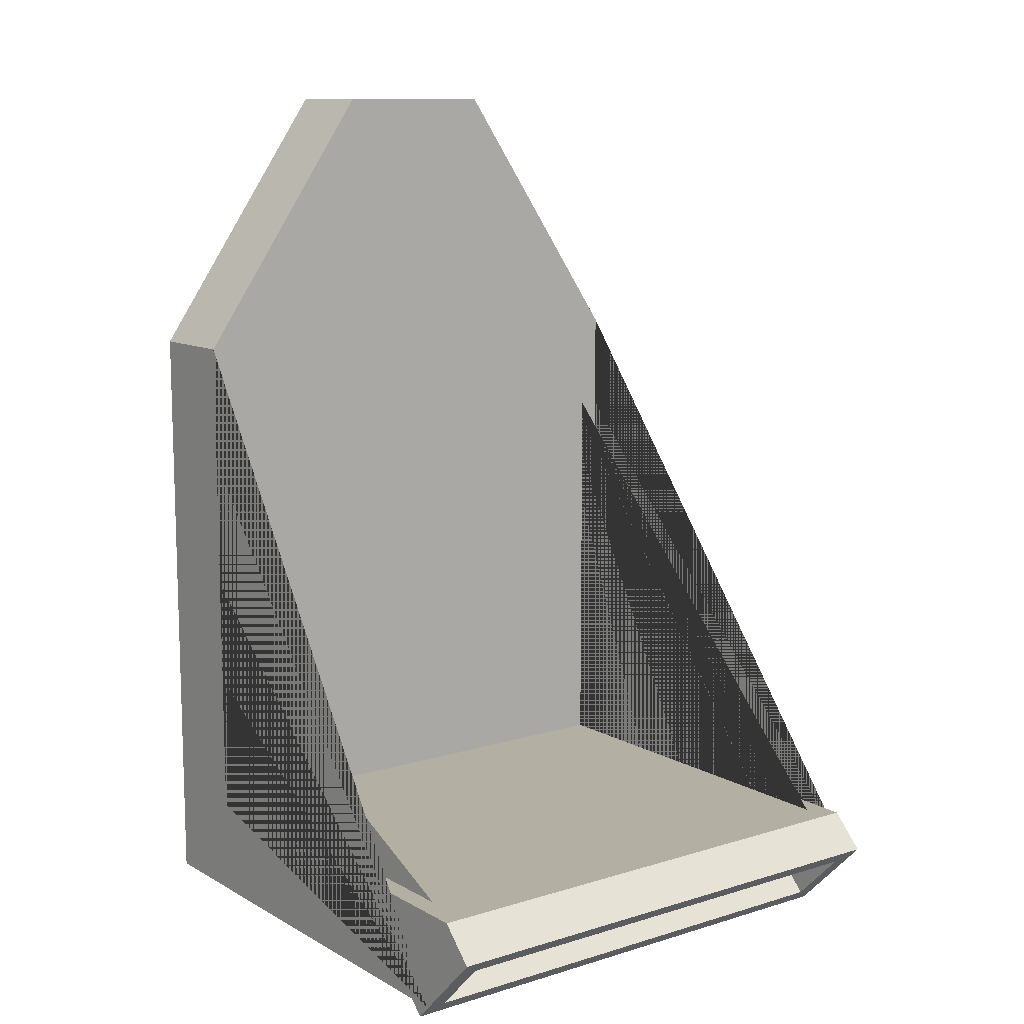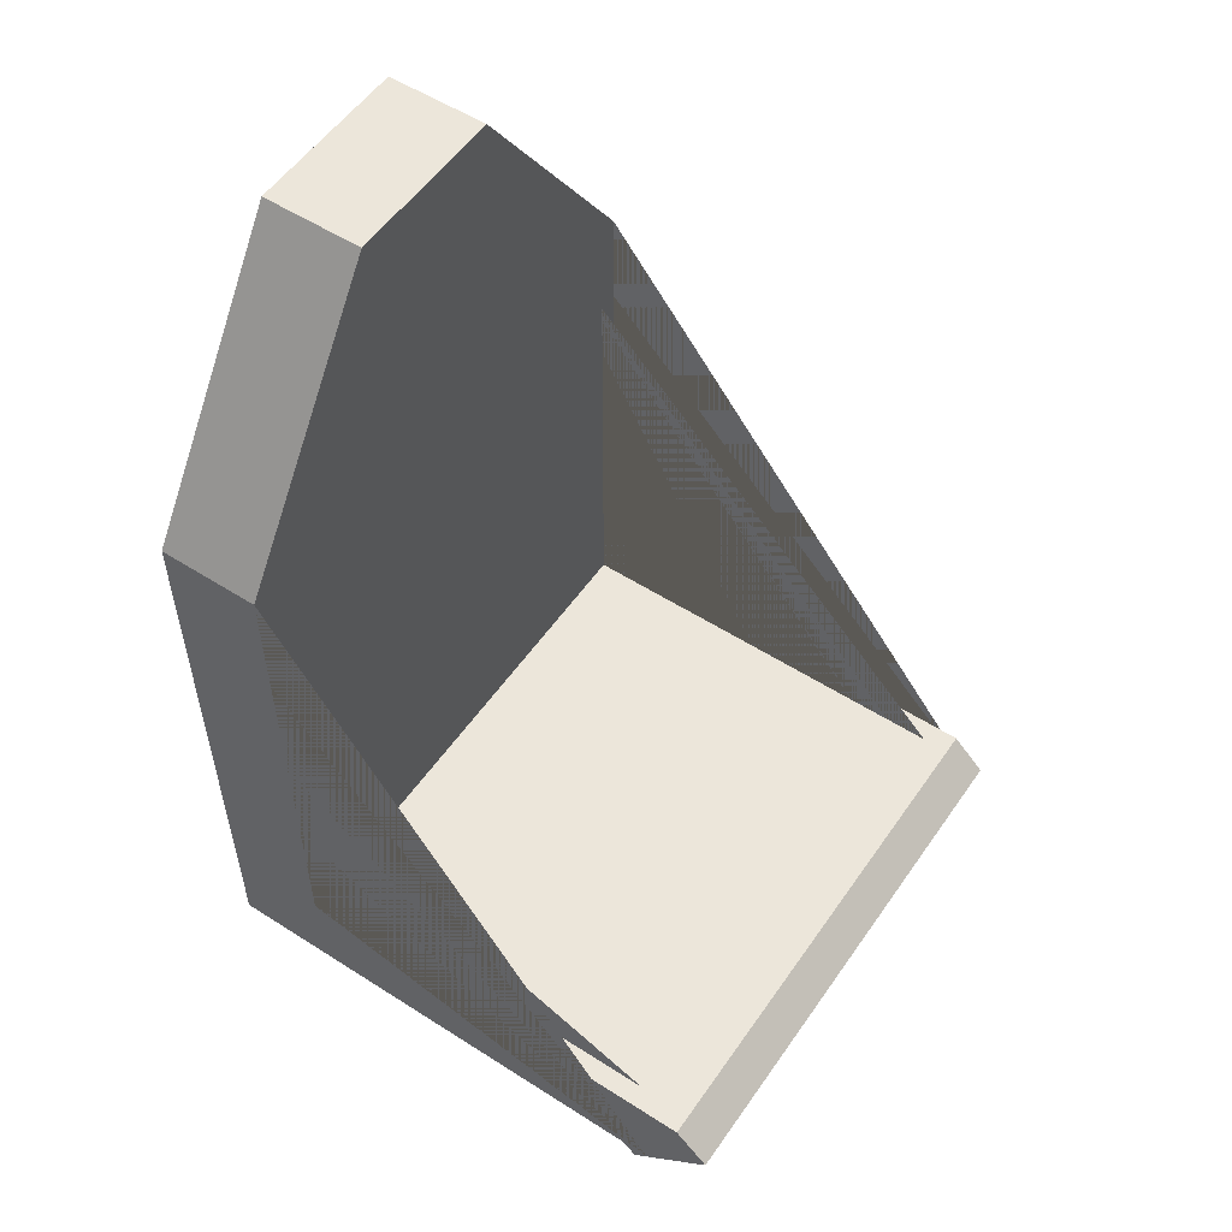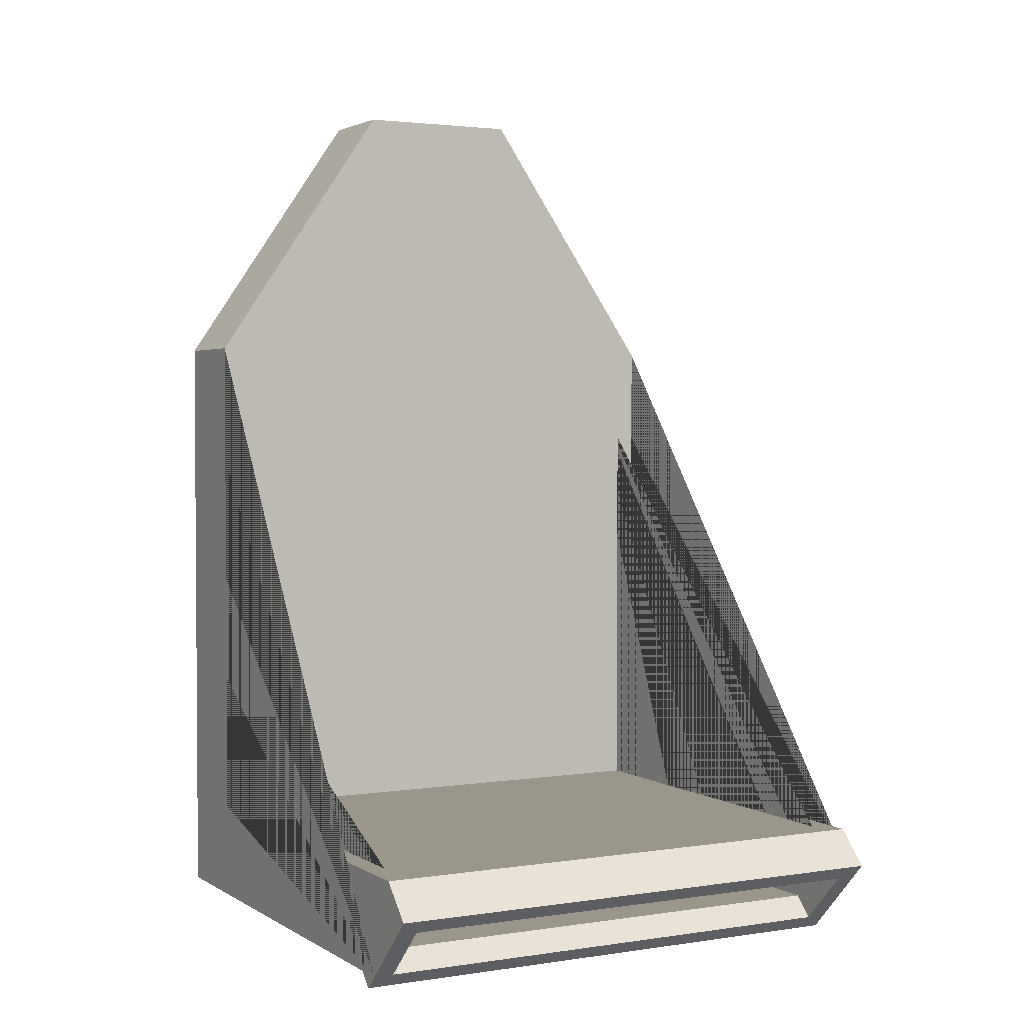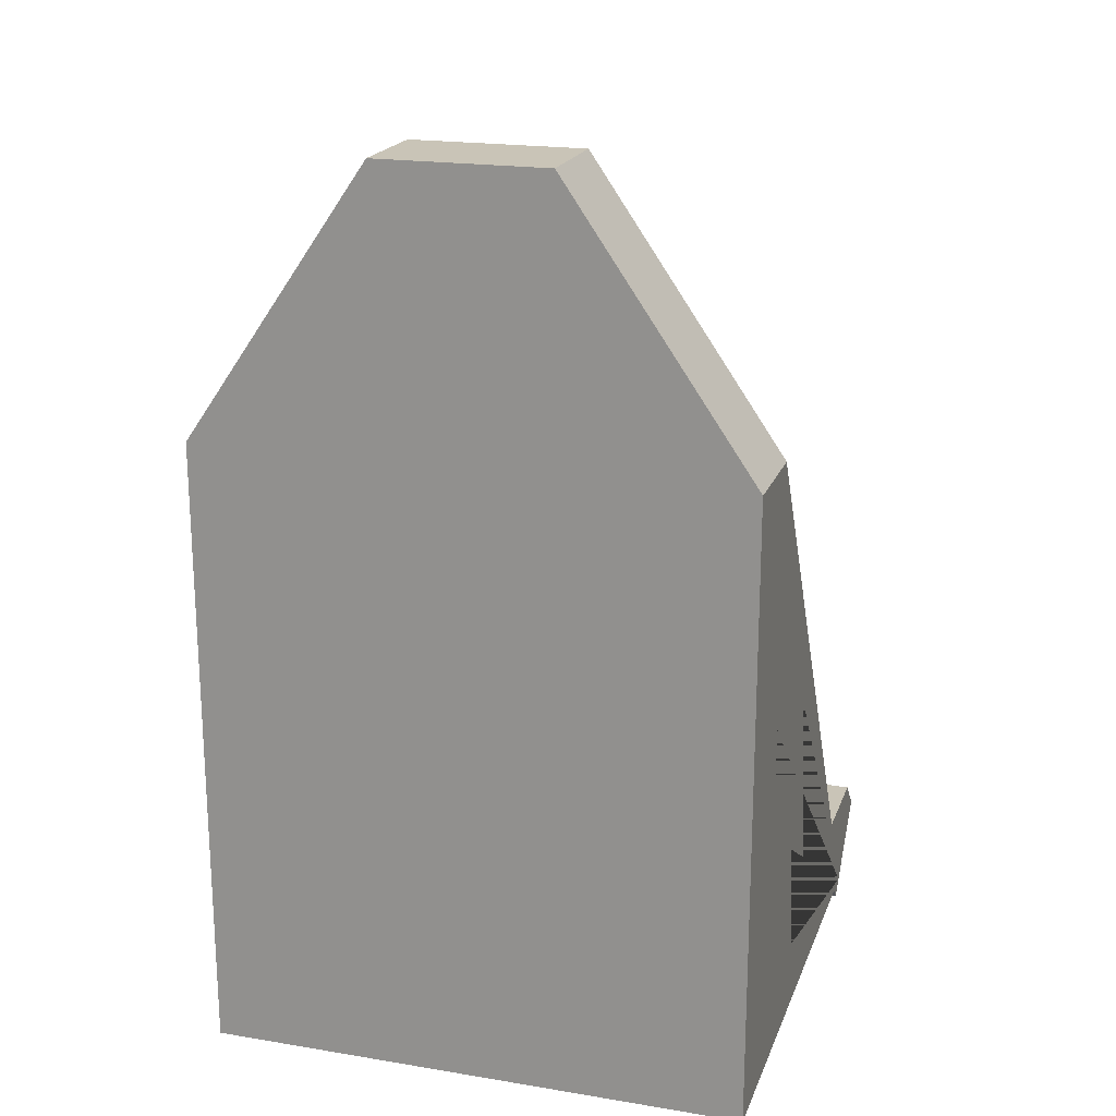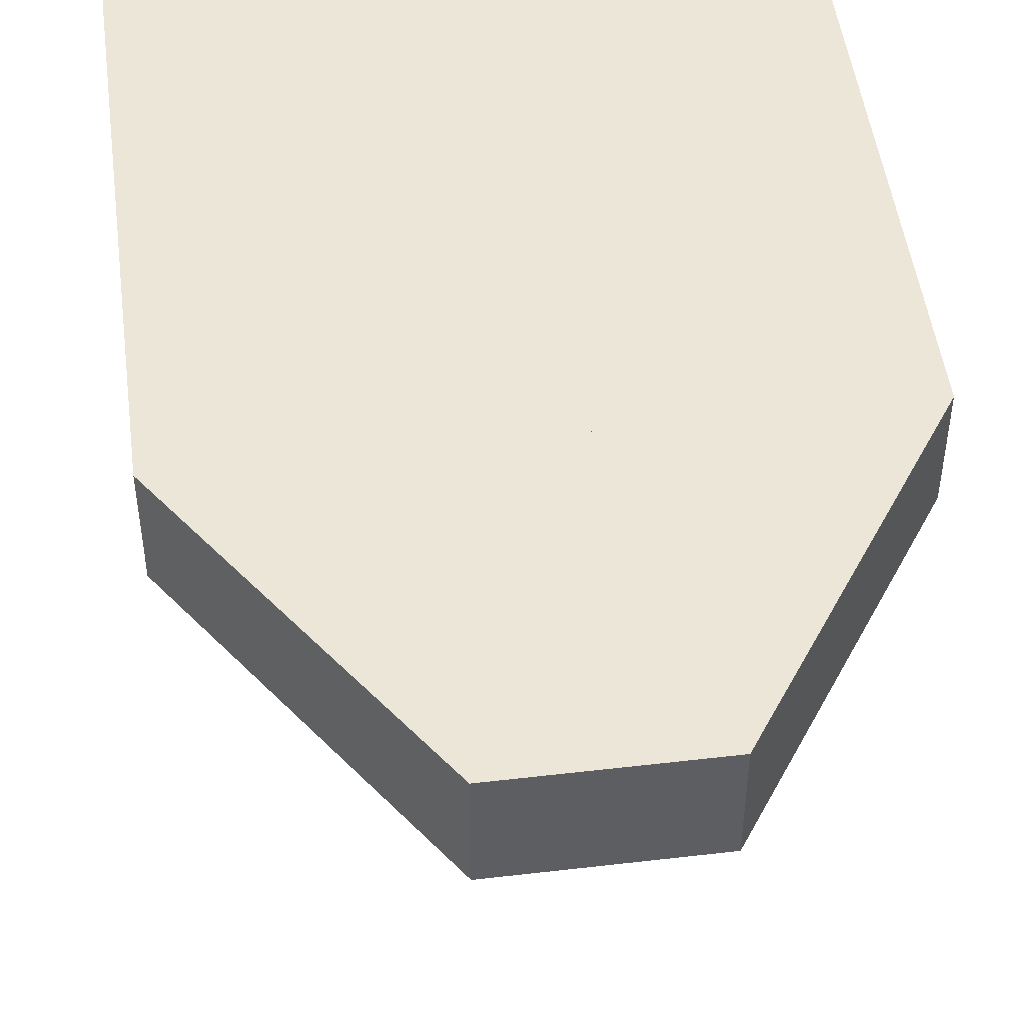
<metadata>
{"format":"obj","ext":"obj","renderer":"f3d","projection":"perspective","resolution":1024,"background":"white","views":[{"elev":11.1,"azim":-36.9,"up":"+Z"},{"elev":54.6,"azim":-55.9,"up":"+Z"},{"elev":2.5,"azim":-28.2,"up":"+Z"},{"elev":19.9,"azim":-163.1,"up":"+Z"},{"elev":49.1,"azim":-7.4,"up":"+Y"}]}
</metadata>
<code>
v -0.04 0.01 -0.04
v -0.0125 0.01 0
v 0.04 0.01 -0.04
v 0.0125 0.01 0
v 0.02625 0.01 -0.02
v 0 0.01 0
v -0.02625 0.01 -0.02
v 0 0.01 -0.04
v 0.0125 0.01 0
v -0.0125 0.01 0
v 0.0125 0.025 0
v -0.0125 0.025 0
v 0 0.01 0
v 0 0.025 0
v -0.0125 0.025 0
v -0.04 0.025 -0.04
v 0.0125 0.025 0
v 0.04 0.025 -0.04
v 0 0.025 0
v 0.02625 0.025 -0.02
v 0 0.025 -0.04
v -0.02625 0.025 -0.02
v 0.04 0.025 -0.04
v -0.04 0.025 -0.04
v 0.04 0.01 -0.04
v -0.04 0.01 -0.04
v 0 0.01 -0.04
v 0 0.025 -0.04
v 0.04 0.01 -0.04
v 0.04 0.025 -0.04
v 0.0125 0.01 0
v 0.0125 0.025 0
v 0.02625 0.01 -0.02
v 0.02625 0.025 -0.02
v -0.04 0.01 -0.04
v -0.04 0.025 -0.04
v -0.0125 0.01 0
v -0.0125 0.025 0
v -0.02625 0.01 -0.02
v -0.02625 0.025 -0.02
f 7 1 8 3 5 4 6 2
f 13 9 11 14 12 10
f 22 15 19 17 20 18 21 \
f 28 23 25 27 26 24
f 30 34 32 31 33 29
f 36 35 39 37 38 40
v 0.037 0.013 -0.043
v -0.037 0.013 -0.043
v 0.037 0.022 -0.043
v -0.037 0.022 -0.043
v 0.01233 0.022 -0.043
v -0.01233 0.022 -0.043
v -0.01233 0.013 -0.043
v 0.01233 0.013 -0.043
v -0.037 0.022 -0.043
v 0.037 0.022 -0.1295
v -0.037 0.022 -0.1295
v -0.01233 0.022 -0.043
v 0.01233 0.022 -0.043
v 0 0.022 -0.1295
v -0.037 0.022 -0.08625
v 0.037 0.022 -0.043
v 0.037 0.022 -0.08625
v -0.037 0.022 -0.1295
v 0.037 -0.0471 -0.1295
v -0.037 -0.0471 -0.1295
v 0 0.022 -0.1295
v 0.037 0.022 -0.1295
v 0.037 -0.01255 -0.1295
v -0.037 -0.01255 -0.1295
v 0.0185 -0.0471 -0.1295
v 0 -0.0471 -0.1295
v -0.0185 -0.0471 -0.1295
v 0.037 -0.0471 -0.1295
v -0.037 -0.0471 -0.1295
v -0.0185 -0.0471 -0.1295
v 0 -0.0471 -0.1295
v 0.0185 -0.0471 -0.1295
v 0.037 -0.05005 -0.1324
v 0.02878 -0.05005 -0.1324
v 0.02056 -0.05005 -0.1324
v 0.01233 -0.05005 -0.1324
v 0.004111 -0.05005 -0.1324
v -0.004111 -0.05005 -0.1324
v -0.01233 -0.05005 -0.1324
v -0.02056 -0.05005 -0.1324
v -0.02878 -0.05005 -0.1324
v -0.037 -0.05005 -0.1324
v 0.04 -0.04793 -0.1346
v -0.04 -0.04793 -0.1346
v 0.04 -0.06 -0.1225
v -0.04 -0.06 -0.1225
v 0.037 -0.05005 -0.1324
v 0.02878 -0.05005 -0.1324
v 0.02056 -0.05005 -0.1324
v 0.01233 -0.05005 -0.1324
v 0.004111 -0.05005 -0.1324
v -0.004111 -0.05005 -0.1324
v -0.01233 -0.05005 -0.1324
v -0.02056 -0.05005 -0.1324
v -0.02878 -0.05005 -0.1324
v -0.037 -0.05005 -0.1324
v -0.037 -0.05788 -0.1246
v -0.02878 -0.05788 -0.1246
v -0.02056 -0.05788 -0.1246
v -0.01233 -0.05788 -0.1246
v -0.004111 -0.05788 -0.1246
v 0.004111 -0.05788 -0.1246
v 0.01233 -0.05788 -0.1246
v 0.02056 -0.05788 -0.1246
v 0.02878 -0.05788 -0.1246
v 0.037 -0.05788 -0.1246
v 0.037 -0.05396 -0.1285
v -0.037 -0.05396 -0.1285
v 0.04 -0.05005 -0.1324
v 0.04 -0.05396 -0.1285
v 0.04 -0.05788 -0.1246
v -0.04 -0.05788 -0.1246
v -0.04 -0.05396 -0.1285
v -0.04 -0.05005 -0.1324
v -0.032 -0.04793 -0.1346
v -0.024 -0.04793 -0.1346
v -0.016 -0.04793 -0.1346
v -0.008 -0.04793 -0.1346
v 0 -0.04793 -0.1346
v 0.008 -0.04793 -0.1346
v 0.016 -0.04793 -0.1346
v 0.024 -0.04793 -0.1346
v 0.032 -0.04793 -0.1346
v 0.032 -0.06 -0.1225
v 0.024 -0.06 -0.1225
v 0.016 -0.06 -0.1225
v 0.008 -0.06 -0.1225
v 0 -0.06 -0.1225
v -0.008 -0.06 -0.1225
v -0.016 -0.06 -0.1225
v -0.024 -0.06 -0.1225
v -0.032 -0.06 -0.1225
v 0.02857 -0.04965 -0.1328
v 0.005714 -0.04965 -0.1328
v -0.005714 -0.04965 -0.1328
v -0.01714 -0.04965 -0.1328
v -0.02857 -0.04965 -0.1328
v 0.02857 -0.05828 -0.1242
v 0.005714 -0.05828 -0.1242
v -0.005714 -0.05828 -0.1242
v -0.01714 -0.05828 -0.1242
v -0.02857 -0.05828 -0.1242
v 0.037 -0.05376 -0.1205
v -0.037 -0.05376 -0.1205
v -0.037 -0.05788 -0.1246
v -0.02878 -0.05788 -0.1246
v -0.02056 -0.05788 -0.1246
v -0.01233 -0.05788 -0.1246
v -0.004111 -0.05788 -0.1246
v 0.004111 -0.05788 -0.1246
v 0.01233 -0.05788 -0.1246
v 0.02056 -0.05788 -0.1246
v 0.02878 -0.05788 -0.1246
v 0.02643 -0.05376 -0.1205
v 0.01586 -0.05376 -0.1205
v 0.005286 -0.05376 -0.1205
v -0.005286 -0.05376 -0.1205
v -0.01586 -0.05376 -0.1205
v -0.02643 -0.05376 -0.1205
v 0.037 -0.05788 -0.1246
v 0.0222 -0.05582 -0.1226
v -0.0074 -0.05582 -0.1226
v -0.0222 -0.05582 -0.1226
v 0.037 0.013 -0.1205
v -0.037 0.013 -0.1205
v -0.037 -0.05376 -0.1205
v -0.02643 -0.05376 -0.1205
v -0.01586 -0.05376 -0.1205
v -0.005286 -0.05376 -0.1205
v 0.005286 -0.05376 -0.1205
v 0.01586 -0.05376 -0.1205
v 0.02643 -0.05376 -0.1205
v 0 -0.02038 -0.1205
v -0.0185 -0.02038 -0.1205
v 0 -0.03707 -0.1205
v -0.0185 -0.03707 -0.1205
v 0.0185 -0.02038 -0.1205
v 0.0185 -0.03707 -0.1205
v 0.037 -0.05376 -0.1205
v 0.037 -0.02038 -0.1205
v -0.037 -0.02038 -0.1205
v 0 0.013 -0.1205
v 0.037 0.013 -0.1205
v -0.037 0.013 -0.043
v 0.037 0.013 -0.043
v 0.01233 0.013 -0.043
v -0.01233 0.013 -0.043
v -0.037 0.013 -0.1205
v 0 0.013 -0.1205
v 0.037 0.013 -0.08175
v -0.037 0.013 -0.08175
v 0.037 0.013 -0.043
v 0.037 0.022 -0.043
v 0.037 0.022 -0.08625
v 0.037 0.022 -0.1295
v 0.037 -0.01255 -0.1295
v 0.037 -0.0471 -0.1295
v 0.037 -0.05005 -0.1324
v 0.037 -0.05396 -0.1285
v 0.037 -0.05788 -0.1246
v 0.037 -0.05376 -0.1205
v 0.037 -0.02038 -0.1205
v 0.037 0.013 -0.1205
v 0.037 0.013 -0.08175
v -0.037 0.013 -0.043
v -0.037 0.022 -0.043
v -0.037 0.022 -0.08625
v -0.037 0.022 -0.1295
v -0.037 -0.01255 -0.1295
v -0.037 -0.0471 -0.1295
v -0.037 -0.05005 -0.1324
v -0.037 -0.05396 -0.1285
v -0.037 -0.05788 -0.1246
v -0.037 -0.05376 -0.1205
v -0.037 -0.02038 -0.1205
v -0.037 0.013 -0.1205
v -0.037 0.013 -0.08175
v 0.04 0.01 -0.04
v -0.04 0.01 -0.04
v 0.04 0.025 -0.04
v -0.04 0.025 -0.04
v 0 0.025 -0.04
v 0 0.01 -0.04
v 0.04 0.025 -0.04
v -0.04 0.025 -0.04
v 0.04 0.025 -0.1325
v -0.04 0.025 -0.1325
v 0 0.025 -0.04
v 0.04 0.025 -0.08625
v 0 0.025 -0.1325
v -0.04 0.025 -0.08625
v 0.04 0.025 -0.1325
v -0.04 0.025 -0.1325
v 0.04 -0.04586 -0.1325
v -0.04 -0.04586 -0.1325
v 0 0.025 -0.1325
v 0.04 -0.01043 -0.1325
v 0.02857 -0.04586 -0.1325
v 0.01714 -0.04586 -0.1325
v 0.005714 -0.04586 -0.1325
v -0.005714 -0.04586 -0.1325
v -0.01714 -0.04586 -0.1325
v -0.02857 -0.04586 -0.1325
v -0.04 -0.01043 -0.1325
v 0 -0.01043 -0.1325
v 0 -0.02814 -0.1325
v 0.02 -0.01043 -0.1325
v 0.02 -0.02814 -0.1325
v -0.02 -0.01043 -0.1325
v -0.02 -0.02814 -0.1325
v 0.04 -0.04586 -0.1325
v -0.04 -0.04586 -0.1325
v 0.04 -0.04793 -0.1346
v -0.024 -0.04793 -0.1346
v -0.04 -0.04793 -0.1346
v -0.02857 -0.04586 -0.1325
v -0.01714 -0.04586 -0.1325
v -0.005714 -0.04586 -0.1325
v 0.005714 -0.04586 -0.1325
v 0.01714 -0.04586 -0.1325
v 0.02857 -0.04586 -0.1325
v 0.032 -0.04793 -0.1346
v 0.024 -0.04793 -0.1346
v 0.016 -0.04793 -0.1346
v 0.008 -0.04793 -0.1346
v 0 -0.04793 -0.1346
v -0.008 -0.04793 -0.1346
v -0.016 -0.04793 -0.1346
v -0.032 -0.04793 -0.1346
v 0.04 -0.06 -0.1225
v 0 -0.06 -0.1225
v -0.04 -0.06 -0.1225
v 0.04 -0.055 -0.1175
v 0 -0.055 -0.1175
v -0.04 -0.055 -0.1175
v -0.032 -0.06 -0.1225
v -0.024 -0.06 -0.1225
v -0.016 -0.06 -0.1225
v -0.008 -0.06 -0.1225
v 0.008 -0.06 -0.1225
v 0.016 -0.06 -0.1225
v 0.024 -0.06 -0.1225
v 0.032 -0.06 -0.1225
v 0.02667 -0.055 -0.1175
v 0.01333 -0.055 -0.1175
v -0.01333 -0.055 -0.1175
v -0.02667 -0.055 -0.1175
v 0.04 -0.055 -0.1175
v -0.04 -0.055 -0.1175
v 0.04 0.01 -0.1175
v -0.04 0.01 -0.1175
v -0.02667 -0.055 -0.1175
v -0.01333 -0.055 -0.1175
v 0 -0.055 -0.1175
v 0.01333 -0.055 -0.1175
v 0.02667 -0.055 -0.1175
v 0 0.01 -0.1175
v -0.04 -0.0225 -0.1175
v 0.04 -0.0225 -0.1175
v 0.04 0.01 -0.1175
v -0.04 0.01 -0.1175
v 0.04 0.01 -0.04
v -0.04 0.01 -0.04
v 0 0.01 -0.04
v 0 0.01 -0.1175
v 0.04 0.01 -0.07875
v -0.04 0.01 -0.07875
v 0.04 0.025 -0.04
v 0.04 -0.04793 -0.1346
v 0.04 -0.05005 -0.1324
v 0.04 -0.05396 -0.1285
v 0.04 -0.05788 -0.1246
v 0.04 -0.06 -0.1225
v 0.04 -0.03875 -0.1227
v 0.04 -0.04938 -0.1227
v 0.04 -0.04938 -0.1287
v 0.04 -0.04406 -0.1227
v 0.04 -0.03875 -0.1287
v 0.04 -0.04406 -0.1287
v 0.04 0.01 -0.04
v 0.04 0.025 -0.08625
v 0.04 0.025 -0.1325
v 0.04 -0.01043 -0.1325
v 0.04 -0.04586 -0.1325
v 0.04 -0.055 -0.1175
v 0.04 -0.0225 -0.1175
v 0.04 0.01 -0.1175
v 0.04 0.01 -0.07875
v -0.04 0.025 -0.04
v -0.04 -0.04793 -0.1346
v -0.04 -0.05005 -0.1324
v -0.04 -0.05396 -0.1285
v -0.04 -0.05788 -0.1246
v -0.04 -0.06 -0.1225
v -0.04 -0.03875 -0.1227
v -0.04 -0.04938 -0.1227
v -0.04 -0.04938 -0.1287
v -0.04 -0.04406 -0.1227
v -0.04 -0.03875 -0.1287
v -0.04 -0.04406 -0.1287
v -0.04 0.01 -0.04
v -0.04 0.025 -0.08625
v -0.04 0.025 -0.1325
v -0.04 -0.01043 -0.1325
v -0.04 -0.04586 -0.1325
v -0.04 -0.055 -0.1175
v -0.04 -0.0225 -0.1175
v -0.04 0.01 -0.1175
v -0.04 0.01 -0.07875
f 45 43 41 48 47 42 44 \
f 57 56 53 52 49 55 51 \
f 63 62 61 58 64 60 67 \
f 74 73 68 72 71 70 69 \
f 153 152 151 150 149 \
f 169 168 167 166 181 \
f 190 183 189 188 191 \
f 193 194 195 196 197 \
f 207 206 205 217 216 \
f 223 218 220 222 221 \
f 230 227 231 225 228 \
f 241 242 243 235 244 \
f 261 251 253 262 263 \
f 283 270 273 284 285 \
f 296 288 299 290 297 \
f 305 300 306 302 304 \
f 312 311 310 309 324 \
f 331 332 333 334 346 \
f 133 123 87
f 83 87 123
f 122 123 133
f 133 121 122
f 120 134 119
f 121 133 134
f 90 134 89
f 133 88 89
f 88 133 87
f 109 110 87
f 135 119 134
f 90 91 134
f 134 120 121
f 133 89 134
f 109 87 83
f 91 92 134
f 117 118 135 136
f 135 118 119
f 116 137 115
f 136 137 116 117
f 84 115 96
f 136 135 93
f 95 137 94
f 94 137 136
f 93 94 136
f 93 135 92
f 113 114 96 108
f 114 84 96
f 96 137 95
f 137 96 115
f 135 134 92
f 110 107 87
f 106 107 110 111
f 85 106 111
f 138 104 105
f 139 102 103
f 138 139 103 104
f 105 106 138
f 138 106 124
f 85 124 106
f 138 124 125
f 139 126 127
f 139 138 125 126
f 139 127 128
f 139 140 101 102
f 128 140 139
f 140 100 101
f 141 99 100
f 108 97 112 113
f 86 112 97
f 97 98 142
f 98 99 141 142
f 100 140 141
f 141 140 129 130
f 131 141 130
f 132 142 131
f 141 131 142
f 132 86 97
f 142 132 97
f 140 128 129

</code>
